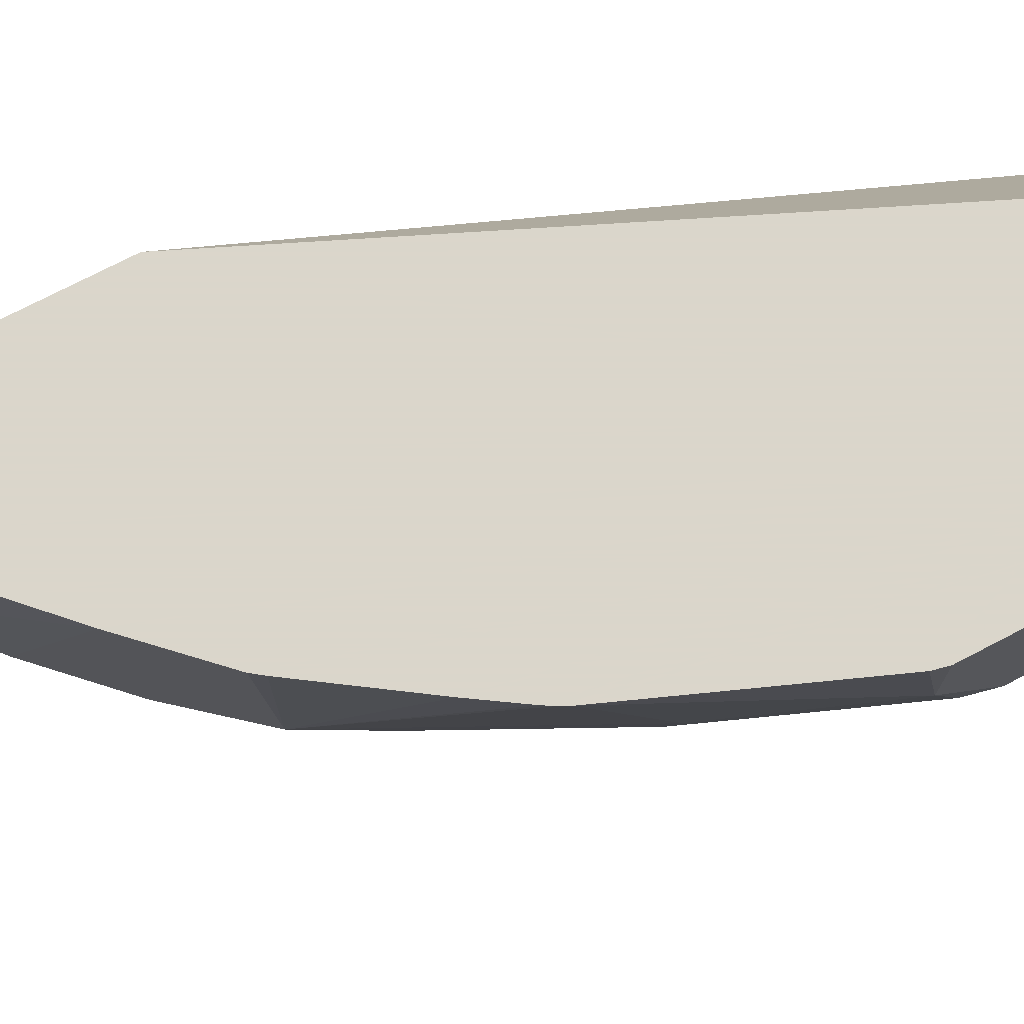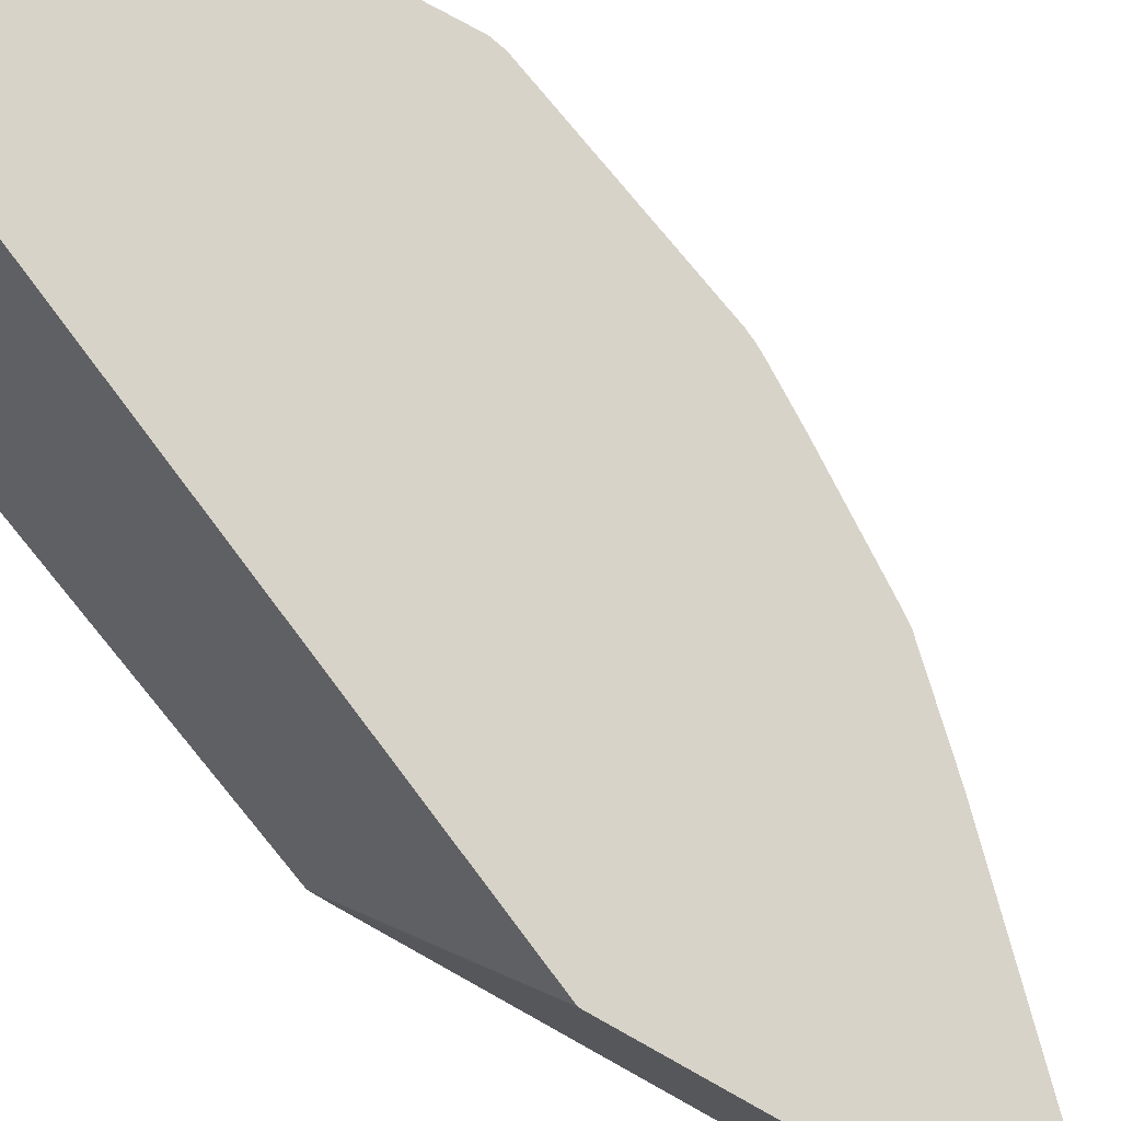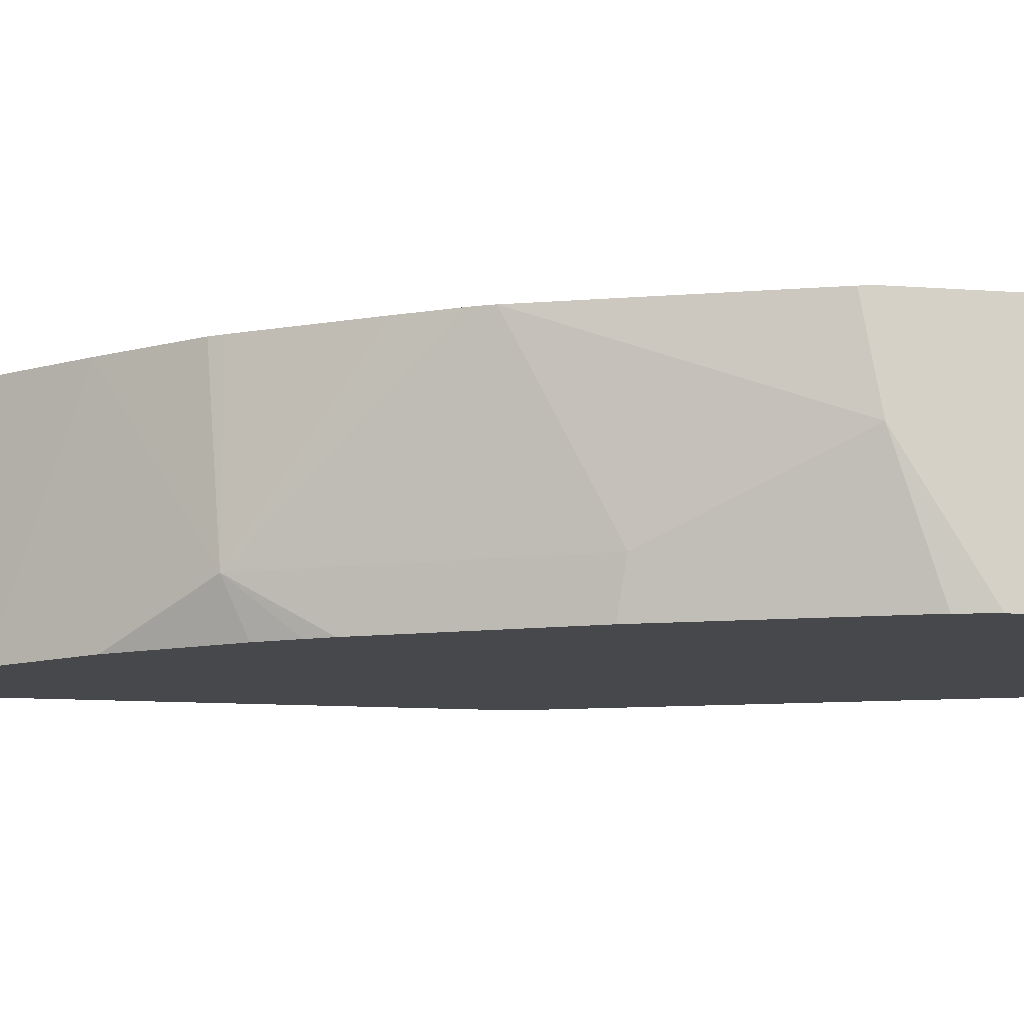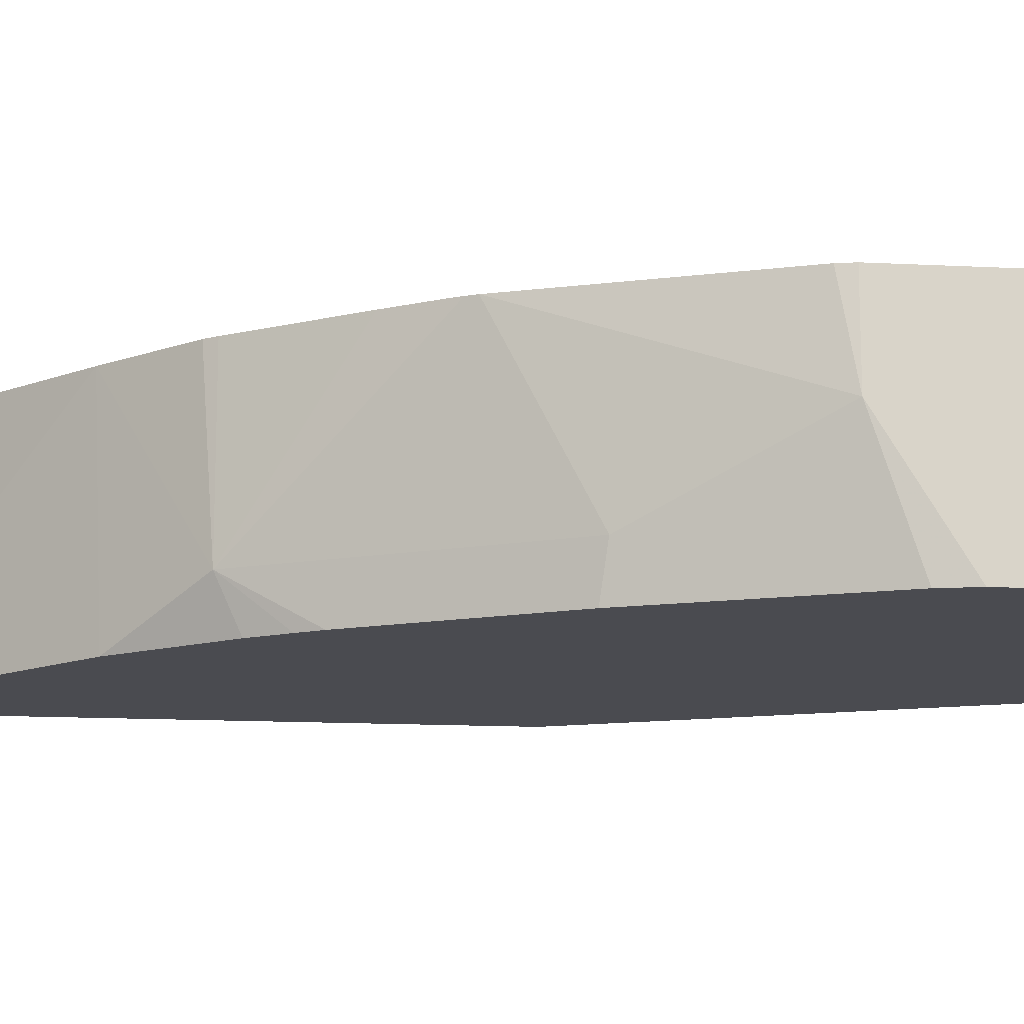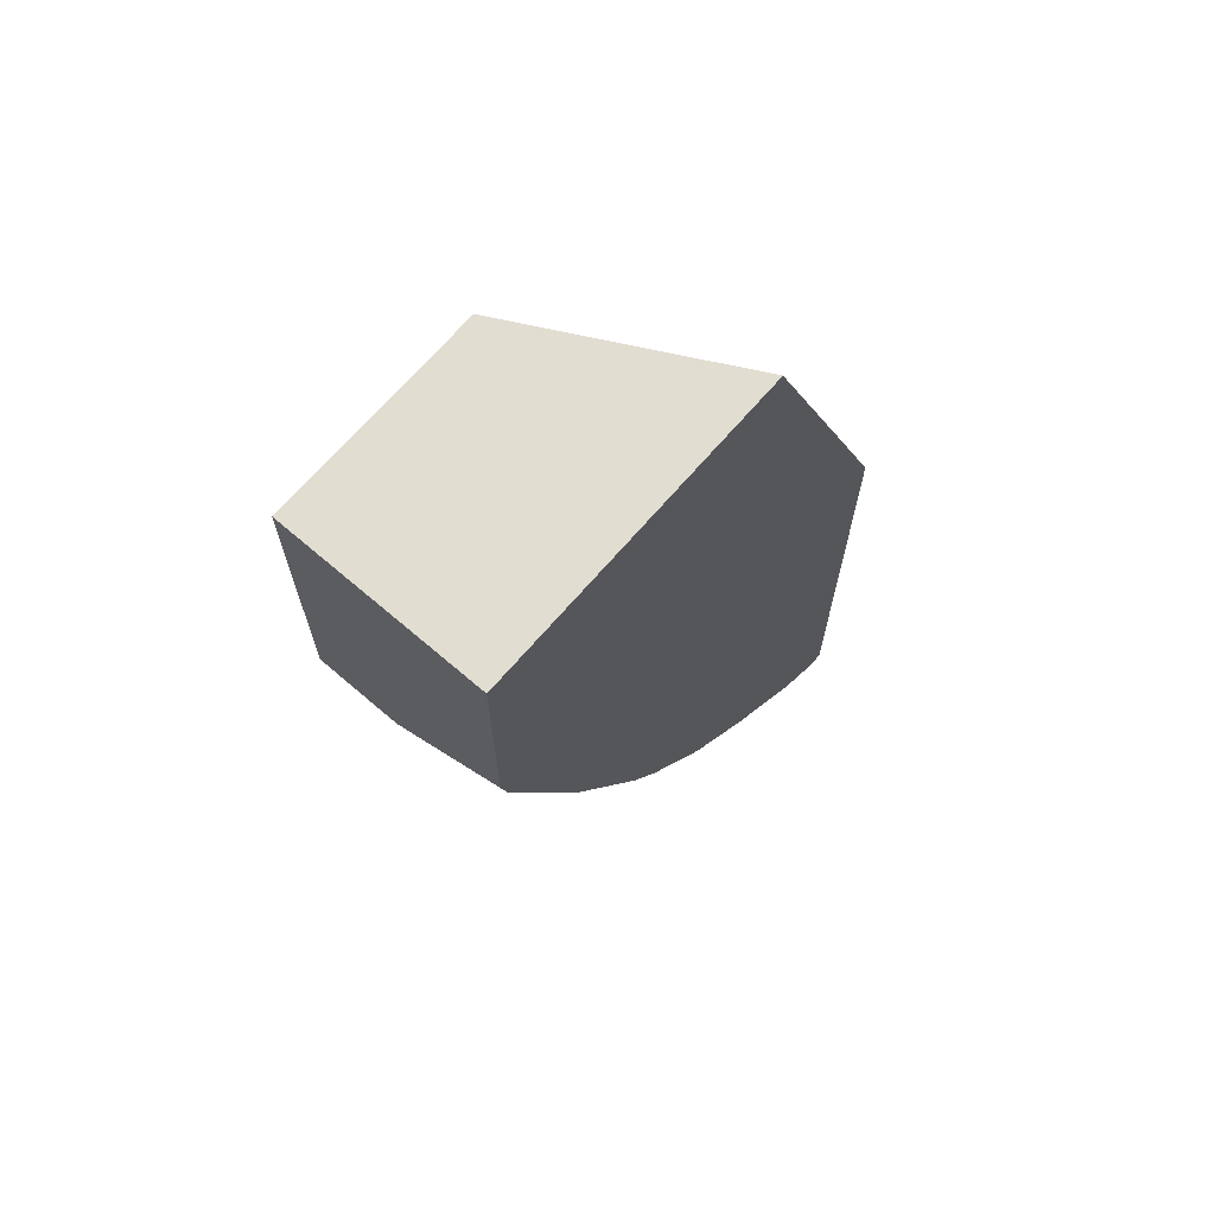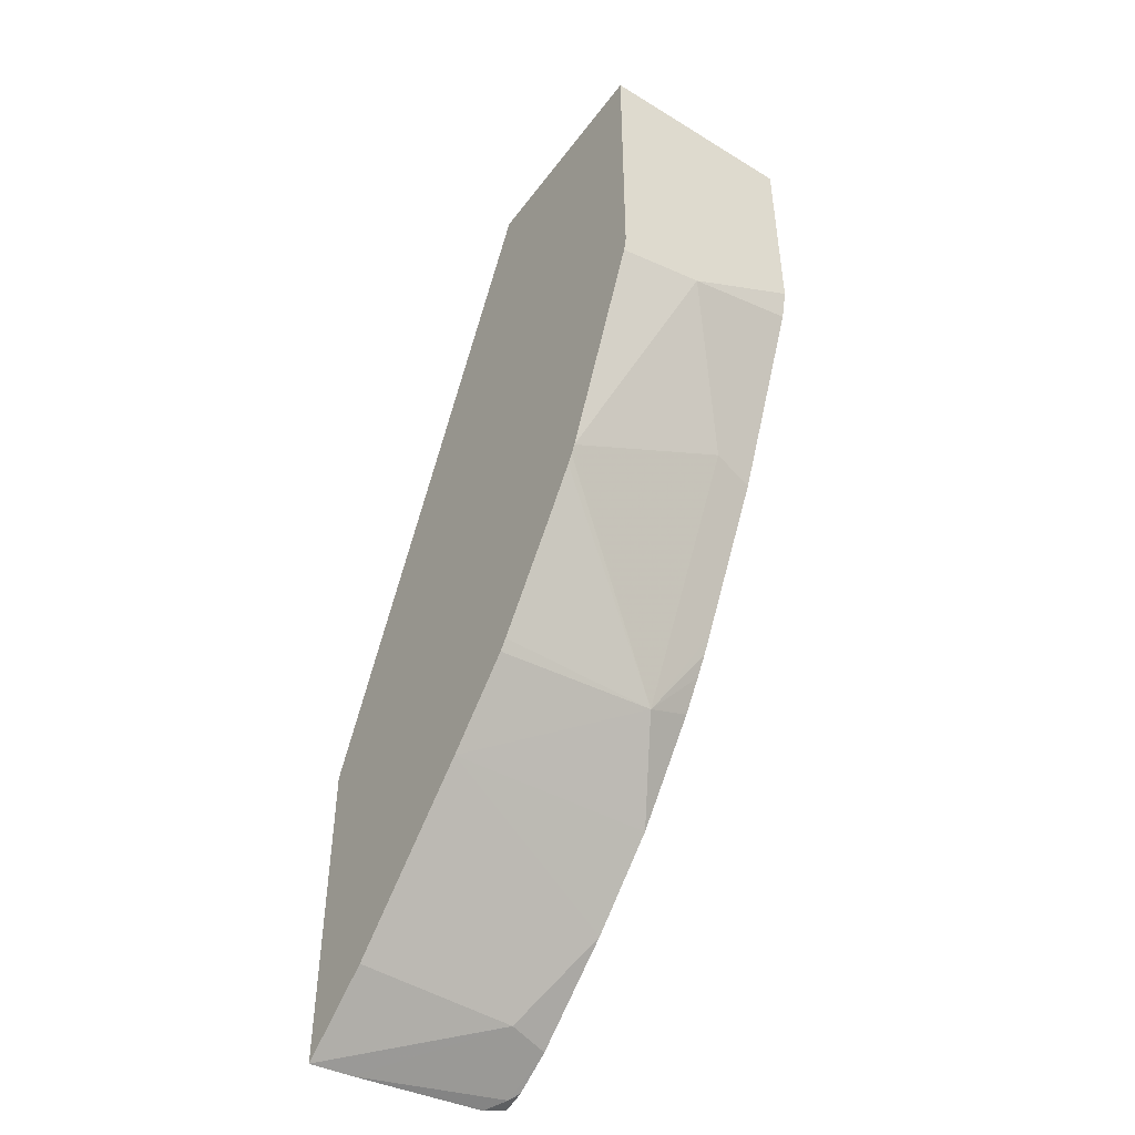
<metadata>
{"format":"obj","ext":"obj","renderer":"f3d","projection":"perspective","resolution":1024,"background":"white","views":[{"elev":73.7,"azim":-117.5,"up":"+Y"},{"elev":76.5,"azim":119.2,"up":"+Y"},{"elev":-11.3,"azim":-100.5,"up":"+Y"},{"elev":-14.4,"azim":-96.4,"up":"+Y"},{"elev":68.5,"azim":-49.3,"up":"+Z"},{"elev":-47.6,"azim":-124.8,"up":"+Z"}]}
</metadata>
<code>
v -0.4992 -0.4196 -0.0001015
v -0.3524 -0.4196 -0.0001015
v -0.4992 -0.3268 -0.0001015
v -0.4992 -0.4196 -0.09984
v -0.4018 -0.3268 -0.0001015
v -0.2756 -0.4196 -0.1968
v -0.2755 -0.3268 -0.2864
v -0.4992 -0.3268 -0.1331
v -0.4992 -0.3661 -0.1331
v -0.4959 -0.4196 -0.1145
v -0.2755 -0.4196 -0.2063
v -0.2755 -0.3328 -0.2809
v -0.2755 -0.3278 -0.2855
v -0.2755 -0.3268 -0.4372
v -0.4977 -0.3268 -0.1399
v -0.4591 -0.3268 -0.2363
v -0.4659 -0.3994 -0.1997
v -0.4608 -0.4196 -0.2022
v -0.4909 -0.3994 -0.1373
v -0.2755 -0.4196 -0.4239
v -0.2755 -0.3466 -0.4353
v -0.3106 -0.3994 -0.4104
v -0.3106 -0.3268 -0.4104
v -0.4571 -0.3268 -0.2404
v -0.4104 -0.3994 -0.3106
v -0.4565 -0.4196 -0.2109
v -0.2792 -0.4196 -0.4234
v -0.2755 -0.4086 -0.428
v -0.2829 -0.416 -0.4243
v -0.3039 -0.4196 -0.4113
v -0.3439 -0.4196 -0.3771
v -0.3752 -0.3268 -0.3479
v -0.4546 -0.3268 -0.2446
v -0.4414 -0.3268 -0.2648
v -0.4104 -0.3268 -0.3106
v -0.4069 -0.3268 -0.3154
v -0.3772 -0.4196 -0.3439
v -0.4088 -0.4196 -0.3013
v -0.4178 -0.4196 -0.2866
v -0.4232 -0.4196 -0.2774
v -0.4275 -0.4196 -0.2688
v -0.2865 -0.4196 -0.4216
f 14 21 22
f 17 26 18
f 17 25 26
f 16 25 17
f 16 24 25
f 14 22 23
f 10 19 18
f 7 20 28
f 9 18 19
f 9 17 18
f 9 16 17
f 9 15 16
f 8 15 9
f 7 21 14
f 31 37 32
f 20 27 28
f 9 19 10
f 21 28 29
f 25 35 36
f 22 29 30
f 7 11 20
f 29 42 30
f 27 42 29
f 27 29 28
f 25 41 26
f 25 40 41
f 25 39 40
f 25 38 39
f 25 37 38
f 25 32 37
f 25 36 32
f 25 34 35
f 25 33 34
f 24 33 25
f 22 32 23
f 22 31 32
f 22 30 31
f 21 29 22
f 7 12 11
f 7 28 21
f 6 13 7
f 1 42 27
f 1 30 42
f 1 31 30
f 1 37 31
f 1 38 37
f 1 39 38
f 1 40 39
f 1 41 40
f 1 26 41
f 1 18 26
f 1 10 18
f 1 9 4
f 1 8 9
f 1 3 8
f 1 5 3
f 1 2 5
f 7 13 12
f 1 27 20
f 1 20 11
f 1 4 10
f 1 6 2
f 1 11 6
f 6 12 13
f 6 11 12
f 4 9 10
f 3 16 15
f 3 24 16
f 3 33 24
f 3 34 33
f 3 15 8
f 3 36 35
f 3 32 36
f 3 23 32
f 3 14 23
f 3 7 14
f 3 5 7
f 2 7 5
f 3 35 34
f 2 6 7

</code>
